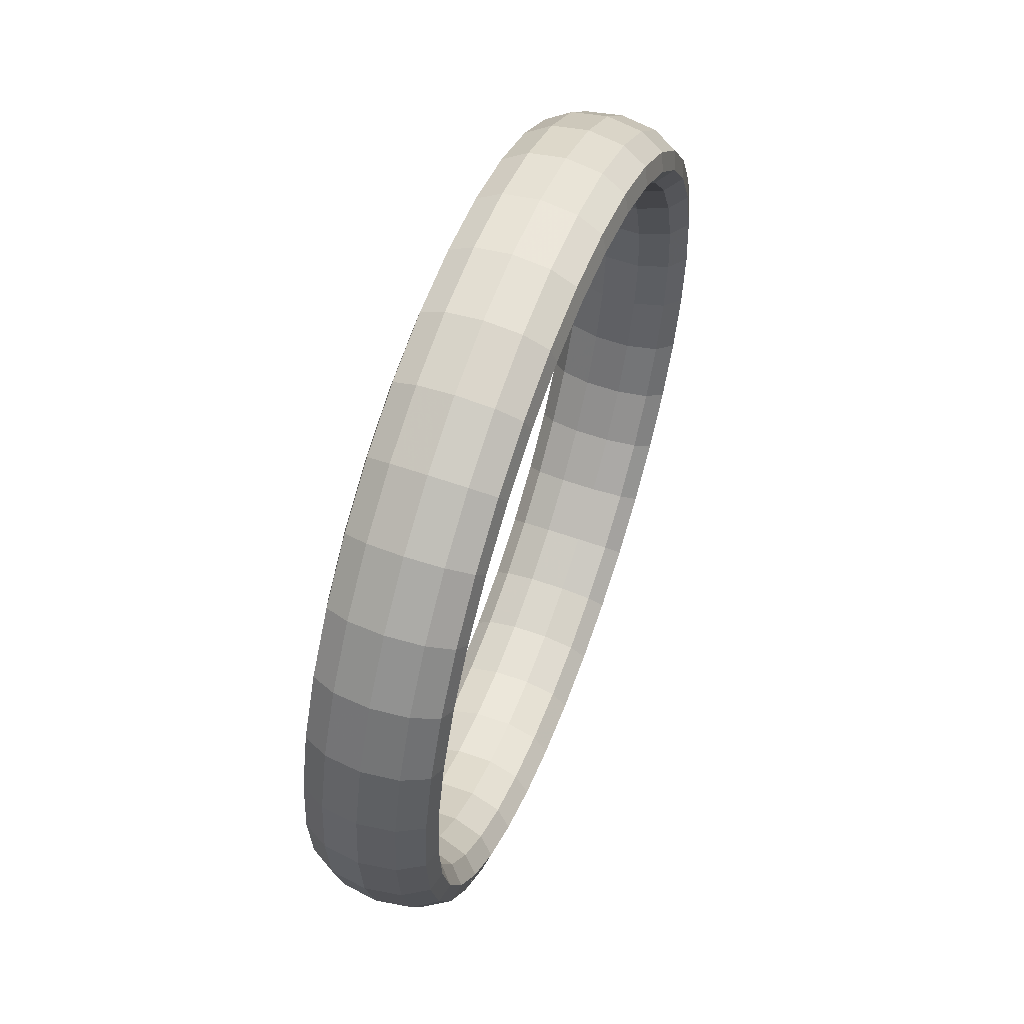
<metadata>
{"format":"obj","ext":"obj","renderer":"f3d","projection":"perspective","resolution":1024,"background":"white","views":[{"elev":32.0,"azim":154.2,"up":"+Z"}]}
</metadata>
<code>
g tube1
v 133.1 148.3 105.6
v 131 150 105.5
v 129.2 151 106.2
v 128.3 150.9 107.3
v 128.6 149.7 108.5
v 129.9 147.8 109.5
v 131.9 145.9 109.9
v 133.9 144.5 109.7
v 135.3 144 108.7
v 135.7 144.7 107.5
v 134.9 146.3 106.3
v 133.1 148.3 105.6
v 136 151.7 108.3
v 133.8 153.5 108.2
v 132 154.4 108.8
v 131 154.2 109.8
v 131.2 152.9 111
v 132.5 151 112
v 134.5 149.1 112.4
v 136.6 147.7 112.1
v 138 147.4 111.3
v 138.5 148.1 110.1
v 137.7 149.7 109
v 136 151.7 108.3
v 138.4 155 111.8
v 136.3 156.7 111.7
v 134.4 157.5 112.2
v 133.3 157.2 113.1
v 133.4 155.8 114.1
v 134.6 153.8 115
v 136.6 151.9 115.4
v 138.7 150.6 115.2
v 140.3 150.4 114.5
v 140.8 151.3 113.5
v 140.1 153 112.5
v 138.4 155 111.8
v 140.4 157.9 116
v 138.2 159.6 115.9
v 136.2 160.3 116.2
v 135 159.8 116.9
v 135 158.3 117.7
v 136.2 156.3 118.5
v 138.2 154.3 118.9
v 140.4 153.1 118.9
v 142 153 118.3
v 142.7 154 117.5
v 142 155.8 116.6
v 140.4 157.9 116
v 141.7 160.3 120.8
v 139.5 161.9 120.5
v 137.5 162.5 120.7
v 136.2 162 121.2
v 136.2 160.4 121.8
v 137.4 158.3 122.5
v 139.4 156.3 122.9
v 141.6 155.2 123
v 143.3 155.1 122.6
v 143.9 156.3 122
v 143.3 158.2 121.3
v 141.7 160.3 120.8
v 142.4 162.1 125.9
v 140.2 163.7 125.5
v 138.1 164.2 125.5
v 136.9 163.6 125.8
v 136.8 161.9 126.3
v 137.9 159.8 126.8
v 139.9 157.8 127.2
v 142.1 156.7 127.4
v 143.9 156.8 127.3
v 144.6 158 126.9
v 144 160 126.3
v 142.4 162.1 125.9
v 142.4 163.2 131.2
v 140.2 164.8 130.8
v 138.1 165.3 130.6
v 136.9 164.6 130.6
v 136.8 162.9 130.9
v 137.9 160.7 131.3
v 139.9 158.8 131.7
v 142.1 157.7 132
v 143.9 157.8 132.1
v 144.6 159.1 131.9
v 144 161.1 131.6
v 142.4 163.2 131.2
v 141.7 163.7 136.6
v 139.5 165.3 136.1
v 137.5 165.8 135.7
v 136.3 165.1 135.5
v 136.2 163.3 135.6
v 137.4 161.1 135.8
v 139.4 159.2 136.2
v 141.6 158.1 136.7
v 143.3 158.2 137
v 143.9 159.5 137.1
v 143.4 161.6 136.9
v 141.7 163.7 136.6
v 140.4 163.5 141.8
v 138.2 165.1 141.3
v 136.3 165.6 140.8
v 135.1 164.9 140.3
v 135.1 163.2 140.1
v 136.3 161 140.3
v 138.3 159 140.7
v 140.4 157.9 141.3
v 142.1 158 141.8
v 142.7 159.3 142.1
v 142.1 161.4 142.1
v 140.4 163.5 141.8
v 138.5 162.6 146.9
v 136.4 164.2 146.3
v 134.4 164.8 145.6
v 133.3 164.1 144.9
v 133.4 162.4 144.5
v 134.7 160.2 144.5
v 136.7 158.3 144.9
v 138.8 157.2 145.6
v 140.4 157.2 146.3
v 140.9 158.5 146.9
v 140.2 160.5 147.1
v 138.5 162.6 146.9
v 136 161.1 151.5
v 133.9 162.7 150.8
v 132.1 163.3 149.9
v 131.1 162.7 149.1
v 131.3 161 148.5
v 132.6 158.9 148.4
v 134.6 157 148.8
v 136.7 155.8 149.6
v 138.1 155.8 150.5
v 138.5 157 151.3
v 137.8 159 151.6
v 136 161.1 151.5
v 133.1 158.9 155.5
v 131 160.6 154.8
v 129.3 161.2 153.8
v 128.4 160.7 152.7
v 128.7 159.2 152
v 130.1 157.1 151.8
v 132.1 155.2 152.2
v 134.1 154 153.1
v 135.5 153.9 154.2
v 135.7 155 155.1
v 134.9 156.8 155.6
v 133.1 158.9 155.5
v 129.8 156.2 158.9
v 127.8 157.9 158.2
v 126.1 158.7 157
v 125.4 158.3 155.8
v 125.9 156.8 154.9
v 127.3 154.8 154.7
v 129.3 152.9 155.1
v 131.2 151.6 156.1
v 132.4 151.4 157.3
v 132.6 152.4 158.4
v 131.6 154.2 159
v 129.8 156.2 158.9
v 126.2 153.1 161.5
v 124.2 154.8 160.7
v 122.7 155.7 159.5
v 122.1 155.4 158.2
v 122.7 154.1 157.2
v 124.3 152.2 156.8
v 126.3 150.2 157.3
v 128.1 148.9 158.3
v 129.2 148.6 159.6
v 129.1 149.4 160.8
v 128 151.1 161.5
v 126.2 153.1 161.5
v 122.4 149.6 163.2
v 120.5 151.3 162.4
v 119.1 152.3 161.1
v 118.7 152.2 159.7
v 119.5 151.1 158.7
v 121.1 149.2 158.3
v 123.1 147.3 158.7
v 124.8 145.9 159.8
v 125.7 145.4 161.2
v 125.5 146 162.5
v 124.3 147.6 163.2
v 122.4 149.6 163.2
v 118.6 145.8 164
v 116.7 147.6 163.3
v 115.4 148.7 161.9
v 115.2 148.8 160.5
v 116.1 147.8 159.4
v 117.8 146 159
v 119.8 144.1 159.4
v 121.5 142.6 160.5
v 122.2 142 162
v 121.9 142.5 163.3
v 120.5 143.9 164.1
v 118.6 145.8 164
v 114.8 141.9 163.9
v 112.9 143.8 163.1
v 111.8 145 161.8
v 111.8 145.2 160.4
v 112.8 144.4 159.3
v 114.7 142.7 158.9
v 116.7 140.8 159.3
v 118.2 139.2 160.4
v 118.8 138.4 161.9
v 118.3 138.7 163.2
v 116.8 140 163.9
v 114.8 141.9 163.9
v 111.2 138 162.9
v 109.4 139.9 162.1
v 108.4 141.2 160.8
v 108.5 141.7 159.4
v 109.7 141 158.4
v 111.6 139.4 158
v 113.6 137.5 158.4
v 115.1 135.8 159.5
v 115.5 134.8 160.9
v 114.8 135 162.2
v 113.2 136.1 162.9
v 111.2 138 162.9
v 107.8 134.1 160.9
v 106.1 136.1 160.2
v 105.2 137.6 159
v 105.5 138.2 157.7
v 106.8 137.7 156.7
v 108.8 136.2 156.4
v 110.8 134.2 156.8
v 112.2 132.4 157.8
v 112.5 131.3 159.1
v 111.6 131.3 160.3
v 109.9 132.3 161
v 107.8 134.1 160.9
v 104.9 130.5 158.1
v 103.2 132.5 157.4
v 102.4 134.1 156.3
v 102.8 134.9 155.1
v 104.3 134.5 154.3
v 106.3 133.1 154
v 108.3 131.2 154.4
v 109.6 129.3 155.4
v 109.8 128 156.6
v 108.8 127.9 157.6
v 107 128.8 158.2
v 104.9 130.5 158.1
v 102.4 127.2 154.6
v 100.7 129.2 153.9
v 100 131 152.9
v 100.5 131.9 151.9
v 102.1 131.6 151.2
v 104.2 130.3 151
v 106.2 128.4 151.5
v 107.5 126.4 152.3
v 107.5 125 153.4
v 106.5 124.7 154.3
v 104.5 125.5 154.7
v 102.4 127.2 154.6
v 100.5 124.3 150.4
v 98.8 126.4 149.8
v 98.17 128.2 148.9
v 98.78 129.3 148.1
v 100.4 129.1 147.6
v 102.6 127.9 147.5
v 104.6 126 147.9
v 105.8 123.9 148.7
v 105.8 122.4 149.6
v 104.6 122 150.3
v 102.6 122.7 150.6
v 100.5 124.3 150.4
v 99.14 121.9 145.7
v 97.49 124 145.1
v 96.91 126 144.4
v 97.58 127.1 143.8
v 99.28 127.1 143.5
v 101.5 125.9 143.5
v 103.5 124 143.9
v 104.6 121.9 144.6
v 104.6 120.3 145.3
v 103.4 119.7 145.8
v 101.3 120.3 145.9
v 99.14 121.9 145.7
v 98.46 120.1 140.6
v 96.82 122.3 140.1
v 96.26 124.3 139.6
v 96.96 125.5 139.2
v 98.69 125.5 139
v 100.9 124.4 139.2
v 102.9 122.5 139.6
v 104 120.3 140.2
v 104 118.6 140.6
v 102.7 118 140.9
v 100.7 118.5 140.9
v 98.46 120.1 140.6
v 98.45 119 135.3
v 96.81 121.1 134.8
v 96.25 123.2 134.5
v 96.95 124.4 134.3
v 98.68 124.5 134.4
v 100.9 123.4 134.7
v 102.9 121.5 135.1
v 104 119.3 135.5
v 104 117.6 135.8
v 102.7 116.9 135.8
v 100.6 117.4 135.6
v 98.45 119 135.3
v 99.11 118.5 129.9
v 97.46 120.7 129.5
v 96.88 122.7 129.4
v 97.55 124 129.4
v 99.25 124.1 129.8
v 101.4 123 130.2
v 103.4 121.1 130.6
v 104.6 118.9 130.9
v 104.6 117.2 130.9
v 103.3 116.4 130.7
v 101.3 116.9 130.3
v 99.11 118.5 129.9
v 100.4 118.7 124.6
v 98.75 120.9 124.3
v 98.12 122.9 124.3
v 98.73 124.2 124.6
v 100.4 124.3 125.2
v 102.5 123.2 125.7
v 104.5 121.3 126.1
v 105.7 119.1 126.3
v 105.7 117.4 126.1
v 104.6 116.6 125.7
v 102.6 117.1 125.1
v 100.4 118.7 124.6
v 102.3 119.6 119.6
v 100.6 121.8 119.3
v 99.95 123.8 119.5
v 100.5 125 120.1
v 102 125.1 120.8
v 104.2 124 121.5
v 106.2 122 121.9
v 107.4 119.9 121.9
v 107.5 118.2 121.5
v 106.4 117.5 120.9
v 104.5 118 120.1
v 102.3 119.6 119.6
v 104.8 121.2 115
v 103.1 123.3 114.8
v 102.3 125.2 115.1
v 102.7 126.4 115.9
v 104.2 126.4 116.8
v 106.2 125.3 117.6
v 108.2 123.3 118
v 109.5 121.2 117.9
v 109.7 119.6 117.4
v 108.7 119 116.5
v 106.9 119.5 115.6
v 104.8 121.2 115
v 107.7 123.3 110.9
v 106 125.4 110.8
v 105.1 127.3 111.3
v 105.4 128.3 112.2
v 106.7 128.3 113.3
v 108.7 127.1 114.2
v 110.7 125.1 114.6
v 112.1 123.1 114.4
v 112.4 121.5 113.7
v 111.5 121 112.6
v 109.8 121.7 111.6
v 107.7 123.3 110.9
v 111 126 107.5
v 109.2 128.1 107.5
v 108.3 129.8 108.1
v 108.4 130.8 109.2
v 109.6 130.6 110.4
v 111.5 129.3 111.4
v 113.5 127.4 111.8
v 115 125.4 111.5
v 115.4 124 110.6
v 114.7 123.6 109.4
v 113.1 124.3 108.3
v 111 126 107.5
v 114.6 129.1 104.9
v 112.8 131.2 104.9
v 111.7 132.8 105.6
v 111.7 133.7 106.8
v 112.7 133.3 108.1
v 114.6 132 109.2
v 116.6 130 109.6
v 118.1 128.1 109.2
v 118.7 126.8 108.3
v 118.1 126.6 106.9
v 116.6 127.4 105.7
v 114.6 129.1 104.9
v 118.4 132.7 103.2
v 116.5 134.6 103.2
v 115.3 136.2 103.9
v 115.1 136.8 105.2
v 116 136.4 106.6
v 117.7 135 107.7
v 119.7 133 108.1
v 121.4 131.2 107.7
v 122.1 130 106.7
v 121.7 129.9 105.3
v 120.4 130.9 104
v 118.4 132.7 103.2
v 122.3 136.4 102.4
v 120.3 138.4 102.4
v 119 139.8 103.2
v 118.6 140.3 104.5
v 119.4 139.7 105.9
v 121 138.1 107
v 123 136.2 107.4
v 124.7 134.4 107
v 125.6 133.4 105.9
v 125.4 133.5 104.5
v 124.2 134.6 103.2
v 122.3 136.4 102.4
v 126.1 140.3 102.5
v 124.1 142.2 102.5
v 122.6 143.5 103.3
v 122 143.8 104.6
v 122.6 143 106
v 124.2 141.4 107.1
v 126.2 139.5 107.5
v 128 137.8 107.1
v 129.1 137 106
v 129 137.2 104.6
v 127.9 138.5 103.3
v 126.1 140.3 102.5
v 129.7 144.3 103.5
v 127.6 146.1 103.5
v 126 147.3 104.3
v 125.3 147.4 105.5
v 125.8 146.5 106.9
v 127.2 144.8 108
v 129.2 142.8 108.4
v 131.1 141.2 108
v 132.3 140.6 107
v 132.5 141 105.6
v 131.5 142.4 104.3
v 129.7 144.3 103.5
v 132.9 148 105.4
v 130.8 149.8 105.4
v 129.1 150.9 106.1
v 128.4 150.9 107.3
v 128.7 149.9 108.7
v 130.2 148.1 109.7
v 132.2 146.2 110.1
v 134.1 144.7 109.8
v 135.4 144.1 108.8
v 135.6 144.6 107.4
v 134.7 146 106.2
v 132.9 148 105.4
f 1 2 14
f 14 13 1
f 2 3 15
f 15 14 2
f 3 4 16
f 16 15 3
f 4 5 17
f 17 16 4
f 5 6 18
f 18 17 5
f 6 7 19
f 19 18 6
f 7 8 20
f 20 19 7
f 8 9 21
f 21 20 8
f 9 10 22
f 22 21 9
f 10 11 23
f 23 22 10
f 11 12 24
f 24 23 11
f 13 14 26
f 26 25 13
f 14 15 27
f 27 26 14
f 15 16 28
f 28 27 15
f 16 17 29
f 29 28 16
f 17 18 30
f 30 29 17
f 18 19 31
f 31 30 18
f 19 20 32
f 32 31 19
f 20 21 33
f 33 32 20
f 21 22 34
f 34 33 21
f 22 23 35
f 35 34 22
f 23 24 36
f 36 35 23
f 25 26 38
f 38 37 25
f 26 27 39
f 39 38 26
f 27 28 40
f 40 39 27
f 28 29 41
f 41 40 28
f 29 30 42
f 42 41 29
f 30 31 43
f 43 42 30
f 31 32 44
f 44 43 31
f 32 33 45
f 45 44 32
f 33 34 46
f 46 45 33
f 34 35 47
f 47 46 34
f 35 36 48
f 48 47 35
f 37 38 50
f 50 49 37
f 38 39 51
f 51 50 38
f 39 40 52
f 52 51 39
f 40 41 53
f 53 52 40
f 41 42 54
f 54 53 41
f 42 43 55
f 55 54 42
f 43 44 56
f 56 55 43
f 44 45 57
f 57 56 44
f 45 46 58
f 58 57 45
f 46 47 59
f 59 58 46
f 47 48 60
f 60 59 47
f 49 50 62
f 62 61 49
f 50 51 63
f 63 62 50
f 51 52 64
f 64 63 51
f 52 53 65
f 65 64 52
f 53 54 66
f 66 65 53
f 54 55 67
f 67 66 54
f 55 56 68
f 68 67 55
f 56 57 69
f 69 68 56
f 57 58 70
f 70 69 57
f 58 59 71
f 71 70 58
f 59 60 72
f 72 71 59
f 61 62 74
f 74 73 61
f 62 63 75
f 75 74 62
f 63 64 76
f 76 75 63
f 64 65 77
f 77 76 64
f 65 66 78
f 78 77 65
f 66 67 79
f 79 78 66
f 67 68 80
f 80 79 67
f 68 69 81
f 81 80 68
f 69 70 82
f 82 81 69
f 70 71 83
f 83 82 70
f 71 72 84
f 84 83 71
f 73 74 86
f 86 85 73
f 74 75 87
f 87 86 74
f 75 76 88
f 88 87 75
f 76 77 89
f 89 88 76
f 77 78 90
f 90 89 77
f 78 79 91
f 91 90 78
f 79 80 92
f 92 91 79
f 80 81 93
f 93 92 80
f 81 82 94
f 94 93 81
f 82 83 95
f 95 94 82
f 83 84 96
f 96 95 83
f 85 86 98
f 98 97 85
f 86 87 99
f 99 98 86
f 87 88 100
f 100 99 87
f 88 89 101
f 101 100 88
f 89 90 102
f 102 101 89
f 90 91 103
f 103 102 90
f 91 92 104
f 104 103 91
f 92 93 105
f 105 104 92
f 93 94 106
f 106 105 93
f 94 95 107
f 107 106 94
f 95 96 108
f 108 107 95
f 97 98 110
f 110 109 97
f 98 99 111
f 111 110 98
f 99 100 112
f 112 111 99
f 100 101 113
f 113 112 100
f 101 102 114
f 114 113 101
f 102 103 115
f 115 114 102
f 103 104 116
f 116 115 103
f 104 105 117
f 117 116 104
f 105 106 118
f 118 117 105
f 106 107 119
f 119 118 106
f 107 108 120
f 120 119 107
f 109 110 122
f 122 121 109
f 110 111 123
f 123 122 110
f 111 112 124
f 124 123 111
f 112 113 125
f 125 124 112
f 113 114 126
f 126 125 113
f 114 115 127
f 127 126 114
f 115 116 128
f 128 127 115
f 116 117 129
f 129 128 116
f 117 118 130
f 130 129 117
f 118 119 131
f 131 130 118
f 119 120 132
f 132 131 119
f 121 122 134
f 134 133 121
f 122 123 135
f 135 134 122
f 123 124 136
f 136 135 123
f 124 125 137
f 137 136 124
f 125 126 138
f 138 137 125
f 126 127 139
f 139 138 126
f 127 128 140
f 140 139 127
f 128 129 141
f 141 140 128
f 129 130 142
f 142 141 129
f 130 131 143
f 143 142 130
f 131 132 144
f 144 143 131
f 133 134 146
f 146 145 133
f 134 135 147
f 147 146 134
f 135 136 148
f 148 147 135
f 136 137 149
f 149 148 136
f 137 138 150
f 150 149 137
f 138 139 151
f 151 150 138
f 139 140 152
f 152 151 139
f 140 141 153
f 153 152 140
f 141 142 154
f 154 153 141
f 142 143 155
f 155 154 142
f 143 144 156
f 156 155 143
f 145 146 158
f 158 157 145
f 146 147 159
f 159 158 146
f 147 148 160
f 160 159 147
f 148 149 161
f 161 160 148
f 149 150 162
f 162 161 149
f 150 151 163
f 163 162 150
f 151 152 164
f 164 163 151
f 152 153 165
f 165 164 152
f 153 154 166
f 166 165 153
f 154 155 167
f 167 166 154
f 155 156 168
f 168 167 155
f 157 158 170
f 170 169 157
f 158 159 171
f 171 170 158
f 159 160 172
f 172 171 159
f 160 161 173
f 173 172 160
f 161 162 174
f 174 173 161
f 162 163 175
f 175 174 162
f 163 164 176
f 176 175 163
f 164 165 177
f 177 176 164
f 165 166 178
f 178 177 165
f 166 167 179
f 179 178 166
f 167 168 180
f 180 179 167
f 169 170 182
f 182 181 169
f 170 171 183
f 183 182 170
f 171 172 184
f 184 183 171
f 172 173 185
f 185 184 172
f 173 174 186
f 186 185 173
f 174 175 187
f 187 186 174
f 175 176 188
f 188 187 175
f 176 177 189
f 189 188 176
f 177 178 190
f 190 189 177
f 178 179 191
f 191 190 178
f 179 180 192
f 192 191 179
f 181 182 194
f 194 193 181
f 182 183 195
f 195 194 182
f 183 184 196
f 196 195 183
f 184 185 197
f 197 196 184
f 185 186 198
f 198 197 185
f 186 187 199
f 199 198 186
f 187 188 200
f 200 199 187
f 188 189 201
f 201 200 188
f 189 190 202
f 202 201 189
f 190 191 203
f 203 202 190
f 191 192 204
f 204 203 191
f 193 194 206
f 206 205 193
f 194 195 207
f 207 206 194
f 195 196 208
f 208 207 195
f 196 197 209
f 209 208 196
f 197 198 210
f 210 209 197
f 198 199 211
f 211 210 198
f 199 200 212
f 212 211 199
f 200 201 213
f 213 212 200
f 201 202 214
f 214 213 201
f 202 203 215
f 215 214 202
f 203 204 216
f 216 215 203
f 205 206 218
f 218 217 205
f 206 207 219
f 219 218 206
f 207 208 220
f 220 219 207
f 208 209 221
f 221 220 208
f 209 210 222
f 222 221 209
f 210 211 223
f 223 222 210
f 211 212 224
f 224 223 211
f 212 213 225
f 225 224 212
f 213 214 226
f 226 225 213
f 214 215 227
f 227 226 214
f 215 216 228
f 228 227 215
f 217 218 230
f 230 229 217
f 218 219 231
f 231 230 218
f 219 220 232
f 232 231 219
f 220 221 233
f 233 232 220
f 221 222 234
f 234 233 221
f 222 223 235
f 235 234 222
f 223 224 236
f 236 235 223
f 224 225 237
f 237 236 224
f 225 226 238
f 238 237 225
f 226 227 239
f 239 238 226
f 227 228 240
f 240 239 227
f 229 230 242
f 242 241 229
f 230 231 243
f 243 242 230
f 231 232 244
f 244 243 231
f 232 233 245
f 245 244 232
f 233 234 246
f 246 245 233
f 234 235 247
f 247 246 234
f 235 236 248
f 248 247 235
f 236 237 249
f 249 248 236
f 237 238 250
f 250 249 237
f 238 239 251
f 251 250 238
f 239 240 252
f 252 251 239
f 241 242 254
f 254 253 241
f 242 243 255
f 255 254 242
f 243 244 256
f 256 255 243
f 244 245 257
f 257 256 244
f 245 246 258
f 258 257 245
f 246 247 259
f 259 258 246
f 247 248 260
f 260 259 247
f 248 249 261
f 261 260 248
f 249 250 262
f 262 261 249
f 250 251 263
f 263 262 250
f 251 252 264
f 264 263 251
f 253 254 266
f 266 265 253
f 254 255 267
f 267 266 254
f 255 256 268
f 268 267 255
f 256 257 269
f 269 268 256
f 257 258 270
f 270 269 257
f 258 259 271
f 271 270 258
f 259 260 272
f 272 271 259
f 260 261 273
f 273 272 260
f 261 262 274
f 274 273 261
f 262 263 275
f 275 274 262
f 263 264 276
f 276 275 263
f 265 266 278
f 278 277 265
f 266 267 279
f 279 278 266
f 267 268 280
f 280 279 267
f 268 269 281
f 281 280 268
f 269 270 282
f 282 281 269
f 270 271 283
f 283 282 270
f 271 272 284
f 284 283 271
f 272 273 285
f 285 284 272
f 273 274 286
f 286 285 273
f 274 275 287
f 287 286 274
f 275 276 288
f 288 287 275
f 277 278 290
f 290 289 277
f 278 279 291
f 291 290 278
f 279 280 292
f 292 291 279
f 280 281 293
f 293 292 280
f 281 282 294
f 294 293 281
f 282 283 295
f 295 294 282
f 283 284 296
f 296 295 283
f 284 285 297
f 297 296 284
f 285 286 298
f 298 297 285
f 286 287 299
f 299 298 286
f 287 288 300
f 300 299 287
f 289 290 302
f 302 301 289
f 290 291 303
f 303 302 290
f 291 292 304
f 304 303 291
f 292 293 305
f 305 304 292
f 293 294 306
f 306 305 293
f 294 295 307
f 307 306 294
f 295 296 308
f 308 307 295
f 296 297 309
f 309 308 296
f 297 298 310
f 310 309 297
f 298 299 311
f 311 310 298
f 299 300 312
f 312 311 299
f 301 302 314
f 314 313 301
f 302 303 315
f 315 314 302
f 303 304 316
f 316 315 303
f 304 305 317
f 317 316 304
f 305 306 318
f 318 317 305
f 306 307 319
f 319 318 306
f 307 308 320
f 320 319 307
f 308 309 321
f 321 320 308
f 309 310 322
f 322 321 309
f 310 311 323
f 323 322 310
f 311 312 324
f 324 323 311
f 313 314 326
f 326 325 313
f 314 315 327
f 327 326 314
f 315 316 328
f 328 327 315
f 316 317 329
f 329 328 316
f 317 318 330
f 330 329 317
f 318 319 331
f 331 330 318
f 319 320 332
f 332 331 319
f 320 321 333
f 333 332 320
f 321 322 334
f 334 333 321
f 322 323 335
f 335 334 322
f 323 324 336
f 336 335 323
f 325 326 338
f 338 337 325
f 326 327 339
f 339 338 326
f 327 328 340
f 340 339 327
f 328 329 341
f 341 340 328
f 329 330 342
f 342 341 329
f 330 331 343
f 343 342 330
f 331 332 344
f 344 343 331
f 332 333 345
f 345 344 332
f 333 334 346
f 346 345 333
f 334 335 347
f 347 346 334
f 335 336 348
f 348 347 335
f 337 338 350
f 350 349 337
f 338 339 351
f 351 350 338
f 339 340 352
f 352 351 339
f 340 341 353
f 353 352 340
f 341 342 354
f 354 353 341
f 342 343 355
f 355 354 342
f 343 344 356
f 356 355 343
f 344 345 357
f 357 356 344
f 345 346 358
f 358 357 345
f 346 347 359
f 359 358 346
f 347 348 360
f 360 359 347
f 349 350 362
f 362 361 349
f 350 351 363
f 363 362 350
f 351 352 364
f 364 363 351
f 352 353 365
f 365 364 352
f 353 354 366
f 366 365 353
f 354 355 367
f 367 366 354
f 355 356 368
f 368 367 355
f 356 357 369
f 369 368 356
f 357 358 370
f 370 369 357
f 358 359 371
f 371 370 358
f 359 360 372
f 372 371 359
f 361 362 374
f 374 373 361
f 362 363 375
f 375 374 362
f 363 364 376
f 376 375 363
f 364 365 377
f 377 376 364
f 365 366 378
f 378 377 365
f 366 367 379
f 379 378 366
f 367 368 380
f 380 379 367
f 368 369 381
f 381 380 368
f 369 370 382
f 382 381 369
f 370 371 383
f 383 382 370
f 371 372 384
f 384 383 371
f 373 374 386
f 386 385 373
f 374 375 387
f 387 386 374
f 375 376 388
f 388 387 375
f 376 377 389
f 389 388 376
f 377 378 390
f 390 389 377
f 378 379 391
f 391 390 378
f 379 380 392
f 392 391 379
f 380 381 393
f 393 392 380
f 381 382 394
f 394 393 381
f 382 383 395
f 395 394 382
f 383 384 396
f 396 395 383
f 385 386 398
f 398 397 385
f 386 387 399
f 399 398 386
f 387 388 400
f 400 399 387
f 388 389 401
f 401 400 388
f 389 390 402
f 402 401 389
f 390 391 403
f 403 402 390
f 391 392 404
f 404 403 391
f 392 393 405
f 405 404 392
f 393 394 406
f 406 405 393
f 394 395 407
f 407 406 394
f 395 396 408
f 408 407 395
f 397 398 410
f 410 409 397
f 398 399 411
f 411 410 398
f 399 400 412
f 412 411 399
f 400 401 413
f 413 412 400
f 401 402 414
f 414 413 401
f 402 403 415
f 415 414 402
f 403 404 416
f 416 415 403
f 404 405 417
f 417 416 404
f 405 406 418
f 418 417 405
f 406 407 419
f 419 418 406
f 407 408 420
f 420 419 407
f 409 410 422
f 422 421 409
f 410 411 423
f 423 422 410
f 411 412 424
f 424 423 411
f 412 413 425
f 425 424 412
f 413 414 426
f 426 425 413
f 414 415 427
f 427 426 414
f 415 416 428
f 428 427 415
f 416 417 429
f 429 428 416
f 417 418 430
f 430 429 417
f 418 419 431
f 431 430 418
f 419 420 432
f 432 431 419
f 421 422 434
f 434 433 421
f 422 423 435
f 435 434 422
f 423 424 436
f 436 435 423
f 424 425 437
f 437 436 424
f 425 426 438
f 438 437 425
f 426 427 439
f 439 438 426
f 427 428 440
f 440 439 427
f 428 429 441
f 441 440 428
f 429 430 442
f 442 441 429
f 430 431 443
f 443 442 430
f 431 432 444
f 444 443 431
g

</code>
